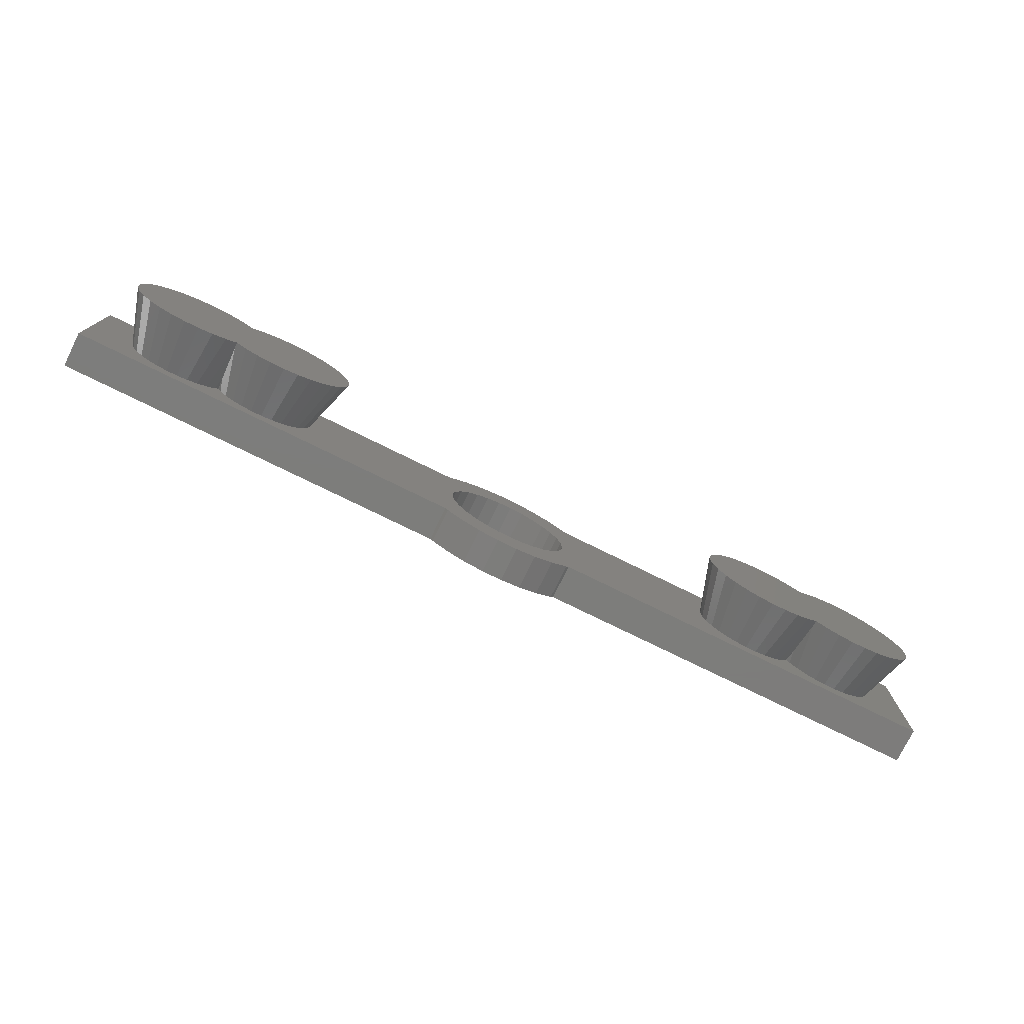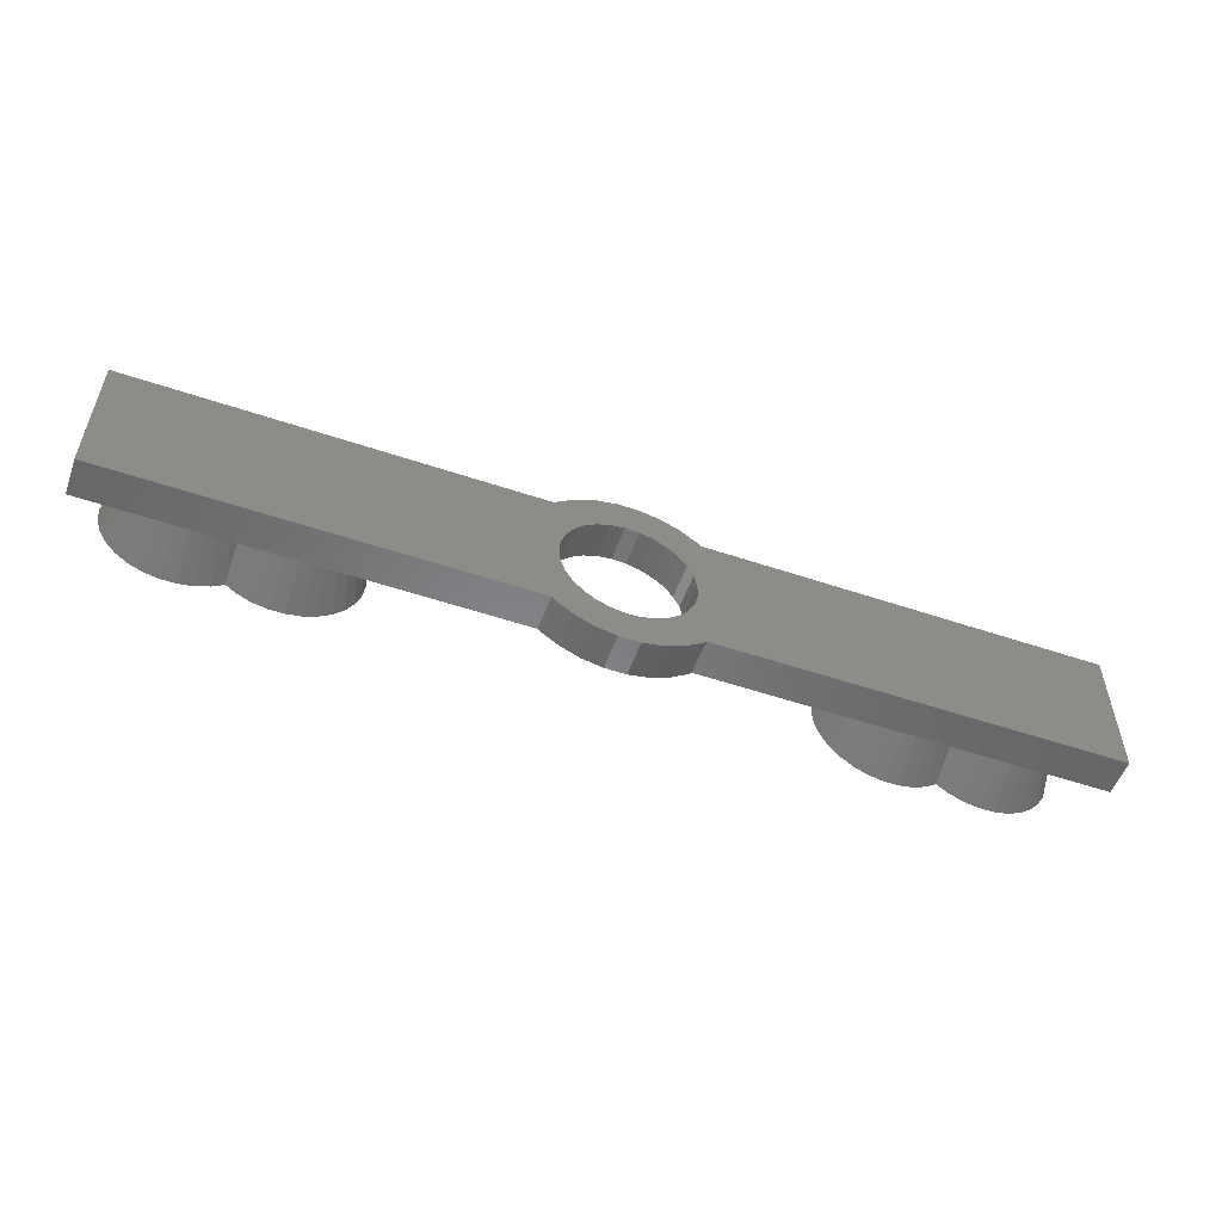
<metadata>
{"format":"stl","ext":"stl","renderer":"f3d","projection":"perspective","resolution":1024,"background":"white","views":[{"elev":-76.5,"azim":-26.2,"up":"+Y"},{"elev":-53.8,"azim":160.3,"up":"+Y"}]}
</metadata>
<code>
# stl→obj: 414 verts, 828 faces
v -66 -10 0
v -66 -10 5
v -66 10 0
v -66 10 5
v -9.732 -10 0
v -9.732 -10 5
v -9.732 10 0
v -9.368 10.4 0
v -8.947 0.9731 0
v -7 12.12 0
v -6.534 6.189 0
v -4.326 13.31 0
v -5.051 7.449 0
v -1.463 13.92 0
v -1.456 8.881 0
v 1.463 13.92 0
v 0.4873 8.987 0
v 4.326 13.31 0
v 2.408 8.672 0
v 7 12.12 0
v 5.826 6.859 0
v 9.368 10.4 0
v 8.168 -3.779 0
v 66 10 0
v 7.165 -5.447 0
v 9 0 0
v 9.732 10 0
v 9.732 -10 0
v 66 -10 0
v 2.408 -8.672 0
v -4.326 -13.31 0
v 1.463 -13.92 0
v -1.463 -13.92 0
v 9.368 -10.4 0
v -8.529 -2.874 0
v -8.947 -0.9731 0
v -9.368 -10.4 0
v 7 -12.12 0
v -7 -12.12 0
v 4.326 -13.31 0
v -8.529 2.874 0
v -7.712 -4.64 0
v -6.534 -6.189 0
v -5.051 -7.449 0
v -3.331 -8.361 0
v 0.4873 -8.987 0
v -1.456 -8.881 0
v 4.216 -7.952 0
v 5.826 -6.859 0
v 8.79 1.935 0
v 7.165 5.447 0
v 8.79 -1.935 0
v 8.168 3.779 0
v 4.216 7.952 0
v -3.331 8.361 0
v -7.712 4.64 0
v -9.732 10 5
v -9.368 -10.4 5
v -7 -12.12 5
v -38.72 -7.414 5
v 4.216 -7.952 5
v 2.408 -8.672 5
v 9.368 -10.4 5
v -4.326 -13.31 5
v -1.463 -13.92 5
v 1.463 -13.92 5
v -44.49 5.54 5
v -44.03 5.875 5
v -48.77 6.456 5
v 8.79 -1.935 5
v 8.168 -3.779 5
v 35.77 -6.456 5
v -1.456 8.881 5
v 9.732 10 5
v 38.72 7.414 5
v 66 10 5
v -9.368 10.4 5
v 9.368 10.4 5
v 7 12.12 5
v -7 12.12 5
v 4.326 13.31 5
v -4.326 13.31 5
v 1.463 13.92 5
v -32.38 -2.092 5
v -32.69 -3.032 5
v -40.28 7.414 5
v -40.28 -7.414 5
v -59.95 7.342e-15 5
v -40.84 -7.295 5
v -41.8 -7.09 5
v -59.89 0.567 5
v -59.79 1.55 5
v -33.47 -4.382 5
v -33.85 -4.805 5
v -59.62 2.092 5
v -34.51 -5.54 5
v -59.31 3.032 5
v -51.72 -7.414 5
v -53.28 -7.414 5
v -59.02 3.526 5
v -58.53 4.382 5
v -32.98 -3.526 5
v -58.15 4.805 5
v -57.49 5.54 5
v -57.03 5.875 5
v -45.15 4.805 5
v -48.31 6.121 5
v -56.23 6.456 5
v -54.8 7.09 5
v -54.25 7.208 5
v -47.13 5.116 5
v -46.47 4.382 5
v -45.53 4.382 5
v -53.28 7.414 5
v -51.72 7.414 5
v -43.23 6.456 5
v -42.71 6.688 5
v 35.31 -6.121 5
v -46 3.569 5
v -51.16 7.295 5
v -50.2 7.09 5
v 41.25 -7.208 5
v 40.28 -7.414 5
v 66 -10 5
v -46.18 3.888 5
v -47.51 5.54 5
v -49.68 6.858 5
v -32.05 3.924e-15 5
v -32.11 -0.567 5
v 7 -12.12 5
v -32.15 0.9829 5
v -6.534 -6.189 5
v -41.8 7.09 5
v -41.25 7.208 5
v -38.72 7.414 5
v -38.16 7.295 5
v -37.2 7.09 5
v 8.79 1.935 5
v 9 0 5
v 33.18 -3.888 5
v -8.529 2.874 5
v -5.051 7.449 5
v -3.331 8.361 5
v 5.826 6.859 5
v 7.165 5.447 5
v 32.15 -0.9829 5
v -34.13 5.116 5
v -33.47 4.382 5
v -8.947 0.9731 5
v 8.168 3.779 5
v 32.21 -1.55 5
v 54.8 -7.09 5
v 54.25 -7.208 5
v -8.947 -0.9731 5
v -33.18 3.888 5
v -34.51 5.54 5
v -7.712 -4.64 5
v -32.69 3.032 5
v 32.05 0 5
v 2.408 8.672 5
v -32.21 -1.55 5
v -8.529 -2.874 5
v -32.51 2.49 5
v 4.326 -13.31 5
v -34.97 -5.875 5
v -46 -3.569 5
v -45.53 -4.382 5
v -45.82 -3.888 5
v -35.77 -6.456 5
v -36.29 -6.688 5
v -37.2 -7.09 5
v -37.75 -7.208 5
v -42.32 -6.858 5
v -43.23 -6.456 5
v -46.47 -4.382 5
v -46.85 -4.805 5
v -43.69 -6.121 5
v -44.49 -5.54 5
v -44.87 -5.116 5
v -47.51 -5.54 5
v -47.97 -5.875 5
v 32.69 -3.032 5
v -48.77 -6.456 5
v -49.29 -6.688 5
v -50.2 -7.09 5
v -53.84 -7.295 5
v -50.75 -7.208 5
v -54.8 -7.09 5
v -55.32 -6.858 5
v -56.23 -6.456 5
v -56.69 -6.121 5
v -57.49 -5.54 5
v -57.87 -5.116 5
v -58.53 -4.382 5
v -58.82 -3.888 5
v -59.31 -3.032 5
v -59.49 -2.49 5
v -59.79 -1.55 5
v -59.85 -0.9829 5
v -7.712 4.64 5
v -6.534 6.189 5
v 47.13 -5.116 5
v 46.47 -4.382 5
v 45.53 -4.382 5
v 0.4873 8.987 5
v 32.21 1.55 5
v 32.38 2.092 5
v 32.51 -2.49 5
v 43.69 6.121 5
v 48.77 6.456 5
v 49.29 6.688 5
v 50.2 -7.09 5
v 51.72 -7.414 5
v 51.16 -7.295 5
v 34.51 -5.54 5
v 9.732 -10 5
v 4.216 7.952 5
v 37.2 -7.09 5
v 36.68 -6.858 5
v 7.165 -5.447 5
v 5.826 -6.859 5
v -32.21 1.55 5
v -5.051 -7.449 5
v 0.4873 -8.987 5
v -1.456 -8.881 5
v -3.331 -8.361 5
v 55.71 -6.688 5
v 45.15 -4.805 5
v 32.11 0.567 5
v 40.28 7.414 5
v 46 3.569 5
v 46.47 4.382 5
v 45.53 4.382 5
v 32.69 3.032 5
v 44.87 5.116 5
v 46.85 4.805 5
v 47.51 5.54 5
v 32.98 3.526 5
v 33.47 4.382 5
v 33.85 4.805 5
v 53.28 7.414 5
v 53.84 7.295 5
v 34.51 5.54 5
v 34.97 5.875 5
v 35.77 6.456 5
v 36.29 6.688 5
v 37.2 7.09 5
v 37.75 7.208 5
v 40.84 7.295 5
v 42.32 6.858 5
v 43.23 6.456 5
v 41.8 7.09 5
v 50.2 7.09 5
v 51.72 7.414 5
v 47.97 5.875 5
v 44.49 5.54 5
v 45.82 3.888 5
v 50.75 7.208 5
v 54.8 7.09 5
v 55.32 6.858 5
v 59.31 3.032 5
v 59.49 2.49 5
v 56.23 6.456 5
v 56.69 6.121 5
v 59.95 0 5
v 59.89 -0.567 5
v 57.49 5.54 5
v 57.87 5.116 5
v 58.53 4.382 5
v 58.82 3.888 5
v 59.79 1.55 5
v 59.85 0.9829 5
v 58.53 -4.382 5
v 58.15 -4.805 5
v 59.79 -1.55 5
v 59.62 -2.092 5
v 59.31 -3.032 5
v 59.02 -3.526 5
v 56.23 -6.456 5
v 57.49 -5.54 5
v 57.03 -5.875 5
v 46 -3.569 5
v 46.18 -3.888 5
v 44.49 -5.54 5
v 49.68 -6.858 5
v 44.03 -5.875 5
v 34.13 -5.116 5
v 33.47 -4.382 5
v 43.23 -6.456 5
v 48.77 -6.456 5
v 47.51 -5.54 5
v 53.28 -7.414 5
v 48.31 -6.121 5
v 42.71 -6.688 5
v 41.8 -7.09 5
v 38.72 -7.414 5
v 38.16 -7.295 5
v -35.31 6.121 5
v -1.463 13.92 5
v -55.71 6.688 5
v -35.77 6.456 5
v -36.68 6.858 5
v -62.5 7.654e-15 13
v -62.28 2.079 13
v -62.28 -2.079 13
v -61.64 -4.067 13
v -60.59 -5.878 13
v -59.19 -7.431 13
v -57.5 -8.66 13
v -55.59 -9.511 13
v -53.55 -9.945 13
v -51.45 -9.945 13
v -49.41 -9.511 13
v -47.5 -8.66 13
v -46 -7.331 12.39
v -46 -7.219 12.1
v -46 -7.57 13
v -46 -6.949 11.53
v -46 -5.433 8.324
v -46 -4.723 6.823
v -46 -3.9 5.522
v -44.5 -8.66 13
v -42.59 -9.511 13
v -40.55 -9.945 13
v -38.45 -9.945 13
v -36.41 -9.511 13
v -34.5 -8.66 13
v -32.81 -7.431 13
v -31.41 -5.878 13
v -30.36 -4.067 13
v -29.72 -2.079 13
v -29.5 3.613e-15 13
v -29.72 2.079 13
v -30.36 4.067 13
v -31.41 5.878 13
v -32.81 7.431 13
v -34.5 8.66 13
v -36.41 9.511 13
v -38.45 9.945 13
v -40.55 9.945 13
v -42.59 9.511 13
v -44.5 8.66 13
v -46 7.219 12.1
v -46 7.331 12.39
v -46 7.57 13
v -46 6.949 11.53
v -46 4.723 6.823
v -46 5.433 8.324
v -46 3.9 5.522
v -47.5 8.66 13
v -49.41 9.511 13
v -51.45 9.945 13
v -53.55 9.945 13
v -55.59 9.511 13
v -57.5 8.66 13
v -59.19 7.431 13
v -60.59 5.878 13
v -61.64 4.067 13
v 29.5 0 13
v 29.72 2.079 13
v 29.72 -2.079 13
v 30.36 -4.067 13
v 31.41 -5.878 13
v 32.81 -7.431 13
v 34.5 -8.66 13
v 36.41 -9.511 13
v 38.45 -9.945 13
v 40.55 -9.945 13
v 42.59 -9.511 13
v 44.5 -8.66 13
v 46 -7.331 12.39
v 46 -7.219 12.1
v 46 -7.57 13
v 46 -6.949 11.53
v 46 -5.433 8.324
v 46 -4.723 6.823
v 46 -3.9 5.522
v 47.5 -8.66 13
v 49.41 -9.511 13
v 51.45 -9.945 13
v 53.55 -9.945 13
v 55.59 -9.511 13
v 57.5 -8.66 13
v 59.19 -7.431 13
v 60.59 -5.878 13
v 61.64 -4.067 13
v 62.28 -2.079 13
v 62.5 0 13
v 62.28 2.079 13
v 61.64 4.067 13
v 60.59 5.878 13
v 59.19 7.431 13
v 57.5 8.66 13
v 55.59 9.511 13
v 53.55 9.945 13
v 51.45 9.945 13
v 49.41 9.511 13
v 47.5 8.66 13
v 46 7.219 12.1
v 46 7.331 12.39
v 46 7.57 13
v 46 6.949 11.53
v 46 4.723 6.823
v 46 5.433 8.324
v 46 3.9 5.522
v 44.5 8.66 13
v 42.59 9.511 13
v 40.55 9.945 13
v 38.45 9.945 13
v 36.41 9.511 13
v 34.5 8.66 13
v 32.81 7.431 13
v 31.41 5.878 13
v 30.36 4.067 13
f 1 2 3
f 3 2 4
f 2 1 5
f 6 2 5
f 1 3 5
f 5 3 7
f 5 7 8
f 9 8 10
f 11 10 12
f 13 12 14
f 15 14 16
f 17 16 18
f 19 18 20
f 21 20 22
f 23 24 25
f 26 27 24
f 28 24 29
f 30 24 28
f 31 32 33
f 28 34 5
f 35 5 36
f 37 38 39
f 39 40 31
f 40 32 31
f 38 40 39
f 34 38 37
f 5 8 9
f 41 9 10
f 5 9 36
f 42 5 35
f 43 5 42
f 44 5 43
f 45 5 44
f 30 28 46
f 5 45 47
f 5 47 28
f 47 46 28
f 48 24 30
f 25 24 49
f 49 24 48
f 21 22 27
f 50 27 26
f 21 27 51
f 23 52 24
f 52 26 24
f 53 27 50
f 51 27 53
f 54 20 21
f 19 20 54
f 55 14 15
f 13 14 55
f 15 16 17
f 56 10 11
f 41 10 56
f 5 34 37
f 11 12 13
f 17 18 19
f 3 4 7
f 7 4 57
f 58 59 6
f 60 2 6
f 61 62 63
f 59 64 6
f 64 65 6
f 65 66 6
f 67 68 69
f 70 71 72
f 73 74 57
f 75 76 74
f 77 78 79
f 80 79 81
f 82 81 83
f 82 80 81
f 80 77 79
f 77 57 78
f 84 85 6
f 86 57 4
f 74 78 57
f 60 87 2
f 4 2 88
f 89 90 2
f 4 88 91
f 4 91 92
f 93 94 6
f 4 92 95
f 94 96 6
f 4 95 97
f 98 99 2
f 4 97 100
f 4 100 101
f 85 102 6
f 4 101 103
f 4 103 104
f 102 93 6
f 4 104 105
f 106 67 107
f 4 105 108
f 109 110 4
f 111 112 113
f 110 114 4
f 114 115 4
f 116 117 4
f 70 72 118
f 119 113 112
f 68 120 121
f 122 123 124
f 119 112 125
f 106 126 111
f 113 106 111
f 68 116 115
f 68 121 127
f 128 129 130
f 131 128 132
f 69 68 127
f 115 116 4
f 117 133 4
f 133 134 4
f 134 86 4
f 135 136 57
f 136 137 57
f 138 139 140
f 141 57 137
f 142 143 57
f 144 145 146
f 147 148 149
f 145 150 151
f 152 153 124
f 154 149 148
f 154 148 155
f 149 156 147
f 157 155 158
f 132 157 158
f 146 159 160
f 161 84 6
f 157 162 155
f 132 158 163
f 106 107 126
f 161 6 66
f 164 130 129
f 67 69 107
f 66 164 161
f 96 165 6
f 166 167 168
f 165 169 6
f 169 170 6
f 170 171 6
f 171 172 6
f 172 60 6
f 87 89 2
f 173 174 2
f 173 2 90
f 166 175 167
f 98 2 174
f 176 177 178
f 176 174 177
f 175 179 167
f 175 178 179
f 175 176 178
f 176 180 174
f 180 181 174
f 140 182 138
f 181 183 174
f 183 184 174
f 184 185 174
f 99 186 2
f 185 187 174
f 186 188 2
f 187 98 174
f 189 2 188
f 190 2 189
f 191 2 190
f 192 2 191
f 193 2 192
f 194 2 193
f 195 2 194
f 196 2 195
f 197 2 196
f 198 2 197
f 88 2 198
f 88 198 199
f 162 154 155
f 200 57 141
f 201 57 200
f 142 57 201
f 202 203 204
f 143 73 57
f 205 74 73
f 159 74 160
f 206 207 74
f 208 151 150
f 209 210 211
f 205 160 74
f 212 213 214
f 139 70 215
f 61 63 216
f 68 115 120
f 146 160 217
f 218 219 71
f 216 71 220
f 146 217 144
f 216 220 221
f 132 222 131
f 130 63 62
f 223 132 128
f 130 62 224
f 132 163 222
f 130 224 225
f 130 226 128
f 130 225 226
f 227 152 124
f 182 208 138
f 204 228 202
f 229 74 159
f 206 74 229
f 75 230 76
f 231 232 233
f 207 234 74
f 235 236 237
f 234 238 74
f 238 239 74
f 239 240 74
f 241 242 76
f 240 243 74
f 243 244 74
f 244 245 74
f 245 246 74
f 246 247 74
f 247 248 74
f 248 75 74
f 230 249 76
f 250 251 76
f 250 76 252
f 251 209 76
f 209 211 253
f 254 76 209
f 235 233 236
f 254 241 76
f 237 255 235
f 232 236 233
f 255 210 256
f 231 233 257
f 256 235 255
f 253 258 209
f 242 259 76
f 258 254 209
f 259 260 76
f 261 262 124
f 263 76 260
f 264 76 263
f 265 266 124
f 267 76 264
f 268 76 267
f 269 76 268
f 270 76 269
f 261 76 270
f 271 272 124
f 124 76 261
f 272 265 124
f 124 262 271
f 273 274 124
f 124 266 275
f 124 275 276
f 124 276 277
f 124 277 278
f 279 227 124
f 124 278 273
f 124 274 280
f 124 280 281
f 124 281 279
f 282 203 283
f 284 212 285
f 284 286 212
f 139 215 287
f 288 140 139
f 213 289 124
f 287 288 139
f 286 289 213
f 284 285 290
f 291 202 228
f 212 286 213
f 282 204 203
f 209 256 210
f 249 252 76
f 153 292 124
f 151 146 145
f 228 293 291
f 294 295 124
f 289 294 124
f 221 61 216
f 122 124 295
f 118 215 70
f 219 72 71
f 216 124 123
f 216 296 71
f 216 123 296
f 296 297 71
f 297 218 71
f 149 298 156
f 129 161 164
f 226 223 128
f 86 135 57
f 292 213 124
f 290 293 284
f 228 284 293
f 150 138 208
f 299 82 83
f 108 300 4
f 300 109 4
f 149 301 298
f 149 302 301
f 149 137 302
f 149 141 137
f 5 37 6
f 6 37 58
f 58 37 39
f 59 58 39
f 59 39 31
f 64 59 31
f 64 31 33
f 65 64 33
f 65 33 32
f 66 65 32
f 66 32 40
f 164 66 40
f 164 40 38
f 130 164 38
f 130 38 34
f 63 130 34
f 63 34 28
f 216 63 28
f 216 28 29
f 124 216 29
f 124 29 24
f 76 124 24
f 27 74 24
f 24 74 76
f 27 22 78
f 74 27 78
f 20 79 22
f 22 79 78
f 18 81 20
f 20 81 79
f 16 83 18
f 18 83 81
f 14 299 16
f 16 299 83
f 12 82 14
f 14 82 299
f 10 80 12
f 12 80 82
f 8 77 10
f 10 77 80
f 7 57 8
f 8 57 77
f 9 149 154
f 36 9 154
f 41 141 149
f 9 41 149
f 56 200 141
f 41 56 141
f 11 201 200
f 56 11 200
f 13 142 201
f 11 13 201
f 55 143 142
f 13 55 142
f 15 73 143
f 55 15 143
f 17 205 73
f 15 17 73
f 19 160 205
f 17 19 205
f 54 217 160
f 19 54 160
f 21 144 217
f 54 21 217
f 145 144 51
f 51 144 21
f 150 145 53
f 53 145 51
f 138 150 50
f 50 150 53
f 139 138 26
f 26 138 50
f 139 26 70
f 70 26 52
f 70 52 71
f 71 52 23
f 71 23 220
f 220 23 25
f 220 25 221
f 221 25 49
f 221 49 61
f 61 49 48
f 61 48 62
f 62 48 30
f 62 30 224
f 224 30 46
f 224 46 225
f 225 46 47
f 225 47 226
f 226 47 45
f 226 45 223
f 223 45 44
f 223 44 132
f 132 44 43
f 157 132 43
f 42 157 43
f 162 157 42
f 35 162 42
f 154 162 35
f 36 154 35
f 199 303 88
f 303 304 88
f 88 304 91
f 303 199 305
f 305 199 198
f 197 305 198
f 305 197 306
f 306 197 196
f 195 306 196
f 306 195 307
f 307 195 194
f 193 307 194
f 307 193 308
f 308 193 192
f 191 308 192
f 309 308 191
f 190 309 191
f 189 309 190
f 310 309 189
f 188 310 189
f 186 310 188
f 311 310 186
f 99 311 186
f 312 311 99
f 98 312 99
f 312 98 187
f 313 312 187
f 185 313 187
f 313 185 184
f 314 313 184
f 183 314 184
f 314 183 181
f 314 181 180
f 315 314 316
f 316 314 180
f 317 314 315
f 316 180 176
f 318 316 176
f 318 176 175
f 319 318 175
f 320 319 175
f 320 175 166
f 321 320 166
f 321 166 168
f 320 321 167
f 167 321 168
f 319 320 179
f 179 320 167
f 319 179 318
f 318 179 178
f 318 178 316
f 177 315 316
f 178 177 316
f 317 315 177
f 322 317 174
f 174 317 177
f 173 322 174
f 323 322 173
f 90 323 173
f 89 323 90
f 324 323 89
f 87 324 89
f 325 324 87
f 60 325 87
f 325 60 172
f 326 325 172
f 171 326 172
f 326 171 170
f 327 326 170
f 169 327 170
f 327 169 165
f 327 165 96
f 328 327 96
f 328 96 94
f 328 94 93
f 329 328 93
f 329 93 102
f 329 102 85
f 330 329 85
f 330 85 84
f 330 84 161
f 331 330 161
f 331 161 129
f 331 129 128
f 332 331 128
f 128 131 332
f 131 222 333
f 332 131 333
f 222 163 333
f 163 158 334
f 333 163 334
f 158 155 334
f 155 148 335
f 334 155 335
f 148 147 335
f 147 156 336
f 335 147 336
f 156 298 336
f 301 337 298
f 298 337 336
f 301 302 337
f 137 338 302
f 302 338 337
f 137 136 338
f 135 339 136
f 136 339 338
f 340 339 86
f 86 339 135
f 86 134 340
f 341 340 133
f 133 340 134
f 133 117 341
f 342 341 116
f 116 341 117
f 68 342 116
f 343 344 67
f 67 344 345
f 67 345 342
f 67 342 68
f 343 67 346
f 346 67 106
f 347 348 113
f 113 348 346
f 113 346 106
f 349 347 119
f 119 347 113
f 119 125 349
f 125 112 347
f 349 125 347
f 112 111 348
f 347 112 348
f 111 126 343
f 348 111 346
f 346 111 343
f 107 344 126
f 126 344 343
f 69 350 107
f 107 350 345
f 107 345 344
f 69 127 350
f 121 351 127
f 127 351 350
f 121 120 351
f 115 352 120
f 120 352 351
f 353 352 114
f 114 352 115
f 114 110 353
f 354 353 109
f 109 353 110
f 109 300 354
f 355 354 108
f 108 354 300
f 105 355 108
f 356 355 104
f 104 355 105
f 103 356 104
f 357 356 101
f 101 356 103
f 100 357 101
f 358 357 97
f 97 357 100
f 95 358 97
f 304 358 92
f 92 358 95
f 91 304 92
f 359 360 159
f 159 360 229
f 146 359 159
f 359 146 361
f 361 146 151
f 208 361 151
f 361 208 362
f 362 208 182
f 140 362 182
f 362 140 363
f 363 140 288
f 287 363 288
f 363 287 364
f 364 287 215
f 118 364 215
f 365 364 118
f 72 365 118
f 219 365 72
f 366 365 219
f 218 366 219
f 297 366 218
f 367 366 297
f 296 367 297
f 368 367 296
f 123 368 296
f 368 123 122
f 369 368 122
f 295 369 122
f 369 295 294
f 370 369 294
f 289 370 294
f 370 289 286
f 370 286 284
f 371 370 372
f 372 370 284
f 373 370 371
f 372 284 228
f 374 372 228
f 374 228 204
f 375 374 204
f 376 375 204
f 376 204 282
f 377 376 282
f 377 282 283
f 376 377 203
f 203 377 283
f 375 376 202
f 202 376 203
f 375 202 374
f 374 202 291
f 374 291 372
f 293 371 372
f 291 293 372
f 373 371 293
f 378 373 290
f 290 373 293
f 285 378 290
f 379 378 285
f 212 379 285
f 214 379 212
f 380 379 214
f 213 380 214
f 381 380 213
f 292 381 213
f 381 292 153
f 382 381 153
f 152 382 153
f 382 152 227
f 383 382 227
f 279 383 227
f 383 279 281
f 383 281 280
f 384 383 280
f 384 280 274
f 384 274 273
f 385 384 273
f 385 273 278
f 385 278 277
f 386 385 277
f 386 277 276
f 386 276 275
f 387 386 275
f 387 275 266
f 387 266 265
f 388 387 265
f 265 272 388
f 272 271 389
f 388 272 389
f 271 262 389
f 262 261 390
f 389 262 390
f 261 270 390
f 270 269 391
f 390 270 391
f 269 268 391
f 268 267 392
f 391 268 392
f 267 264 392
f 263 393 264
f 264 393 392
f 263 260 393
f 259 394 260
f 260 394 393
f 259 242 394
f 241 395 242
f 242 395 394
f 396 395 254
f 254 395 241
f 254 258 396
f 397 396 253
f 253 396 258
f 253 211 397
f 398 397 210
f 210 397 211
f 255 398 210
f 399 400 237
f 237 400 401
f 237 401 398
f 237 398 255
f 399 237 402
f 402 237 236
f 403 404 232
f 232 404 402
f 232 402 236
f 405 403 231
f 231 403 232
f 231 257 405
f 257 233 403
f 405 257 403
f 233 235 404
f 403 233 404
f 235 256 399
f 404 235 402
f 402 235 399
f 209 400 256
f 256 400 399
f 251 406 209
f 209 406 401
f 209 401 400
f 251 250 406
f 252 407 250
f 250 407 406
f 252 249 407
f 230 408 249
f 249 408 407
f 409 408 75
f 75 408 230
f 75 248 409
f 410 409 247
f 247 409 248
f 247 246 410
f 411 410 245
f 245 410 246
f 244 411 245
f 412 411 243
f 243 411 244
f 240 412 243
f 413 412 239
f 239 412 240
f 238 413 239
f 414 413 234
f 234 413 238
f 207 414 234
f 360 414 206
f 206 414 207
f 229 360 206
f 304 303 305
f 307 304 306
f 306 304 305
f 308 304 307
f 309 304 308
f 310 304 309
f 311 304 310
f 312 304 311
f 313 304 312
f 314 304 313
f 317 304 314
f 323 304 317
f 323 317 322
f 324 304 323
f 325 304 324
f 326 304 325
f 327 304 326
f 328 304 327
f 329 304 328
f 330 304 329
f 331 304 330
f 332 304 331
f 333 304 332
f 334 304 333
f 335 304 334
f 336 304 335
f 337 304 336
f 338 304 337
f 339 304 338
f 345 304 339
f 341 342 340
f 340 345 339
f 351 304 350
f 352 304 351
f 353 304 352
f 354 304 353
f 355 304 354
f 356 304 355
f 357 304 356
f 358 304 357
f 342 345 340
f 345 350 304
f 360 359 361
f 363 360 362
f 362 360 361
f 364 360 363
f 365 360 364
f 366 360 365
f 367 360 366
f 368 360 367
f 369 360 368
f 370 360 369
f 373 360 370
f 379 360 373
f 379 373 378
f 380 360 379
f 381 360 380
f 382 360 381
f 383 360 382
f 384 360 383
f 385 360 384
f 386 360 385
f 387 360 386
f 388 360 387
f 389 360 388
f 390 360 389
f 391 360 390
f 392 360 391
f 393 360 392
f 394 360 393
f 395 360 394
f 401 360 395
f 397 398 396
f 396 401 395
f 407 360 406
f 408 360 407
f 409 360 408
f 410 360 409
f 411 360 410
f 412 360 411
f 413 360 412
f 414 360 413
f 398 401 396
f 401 406 360

</code>
